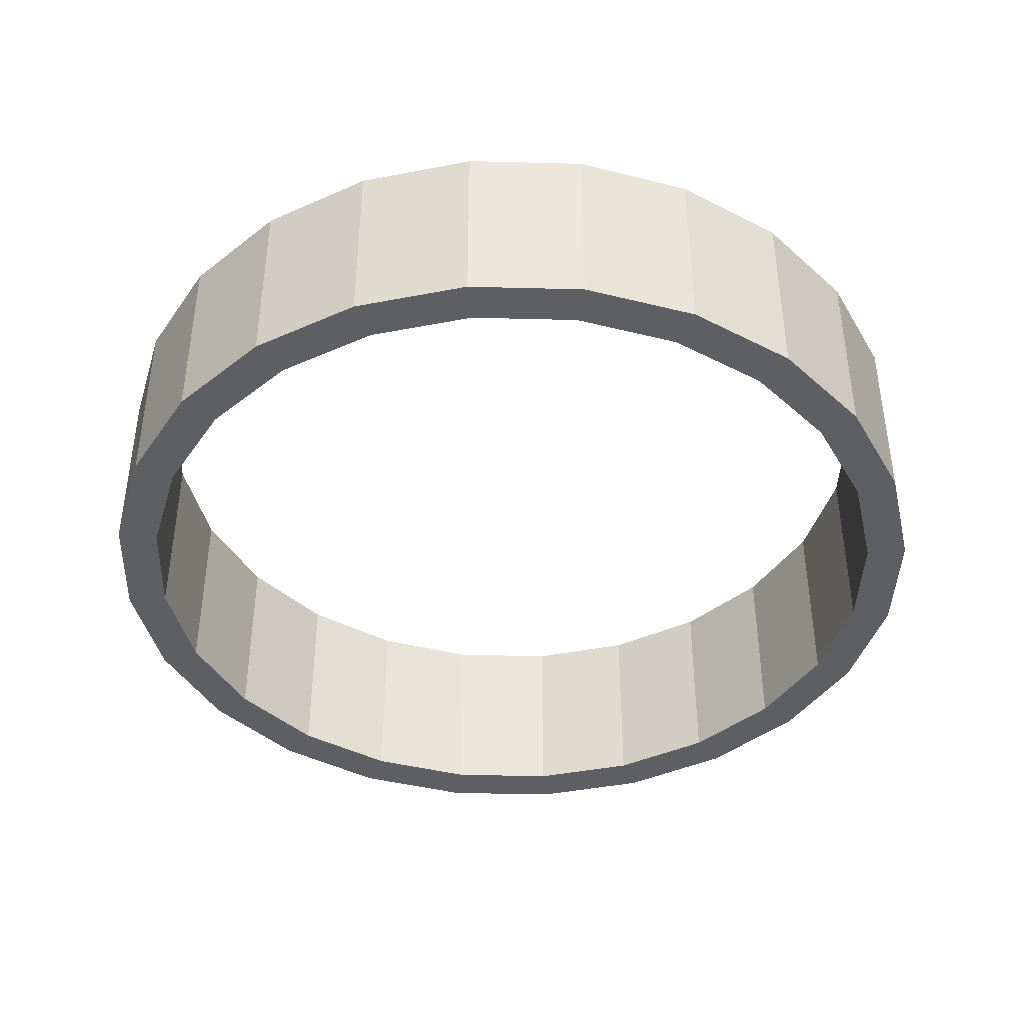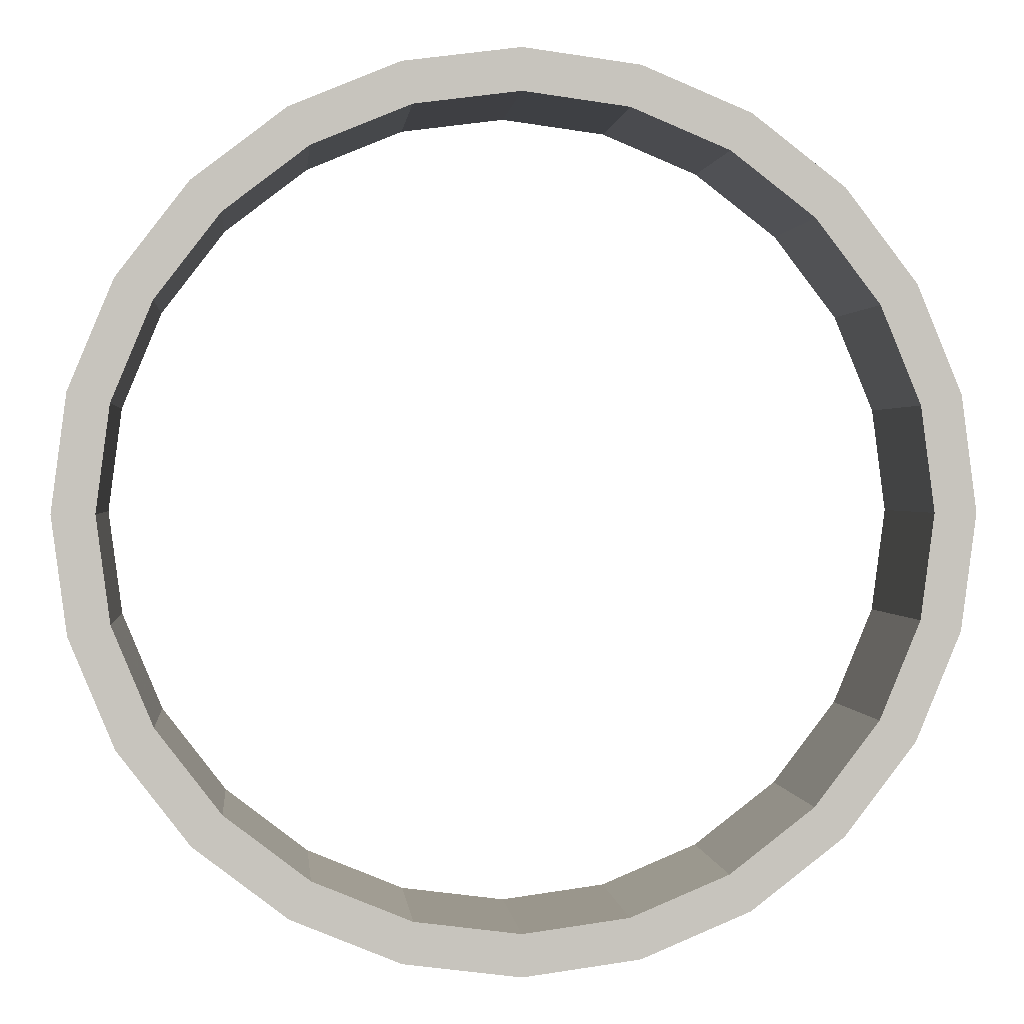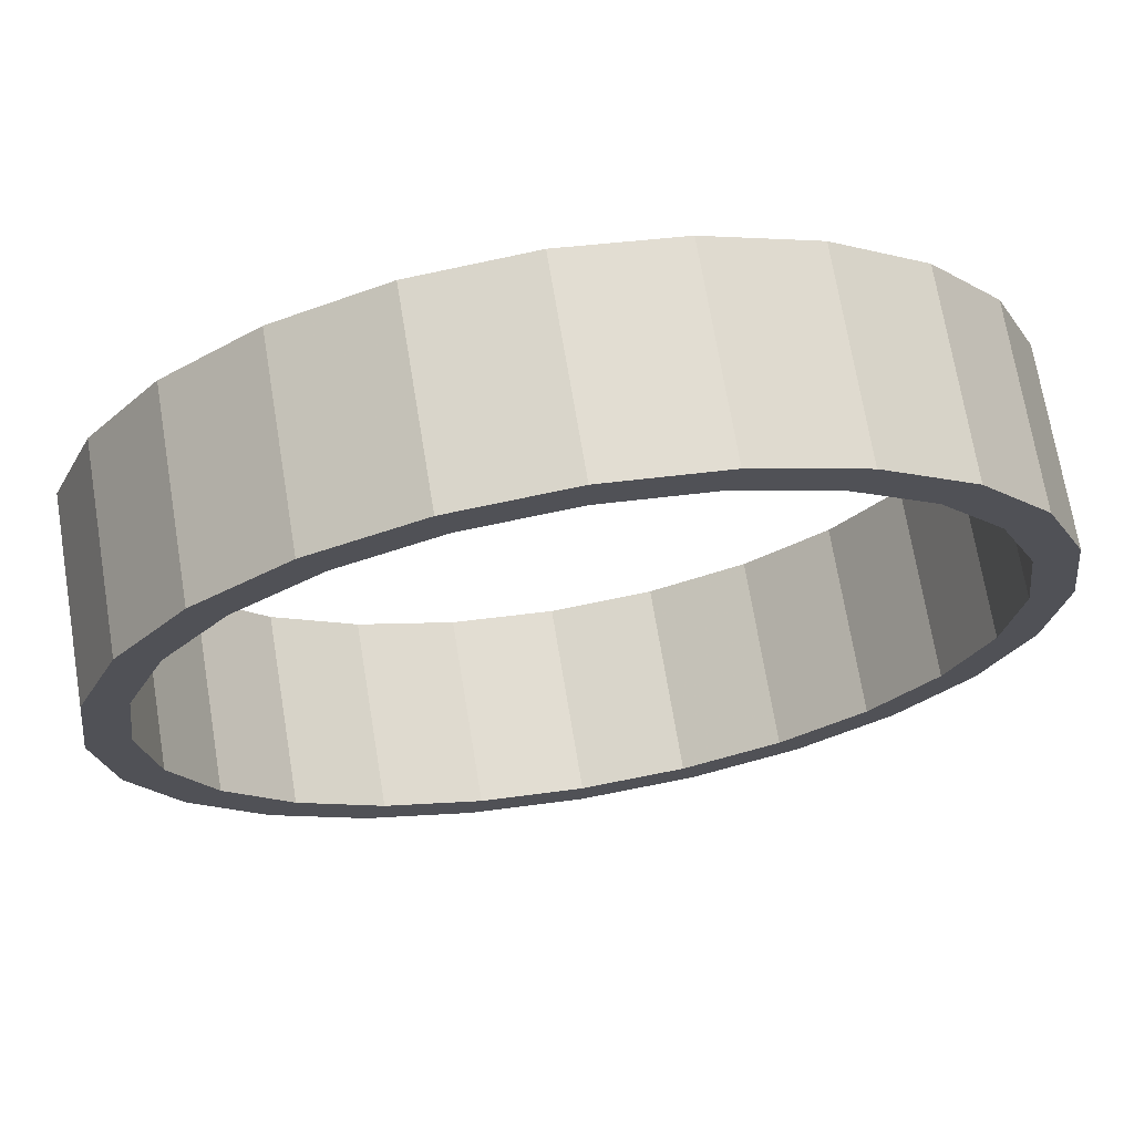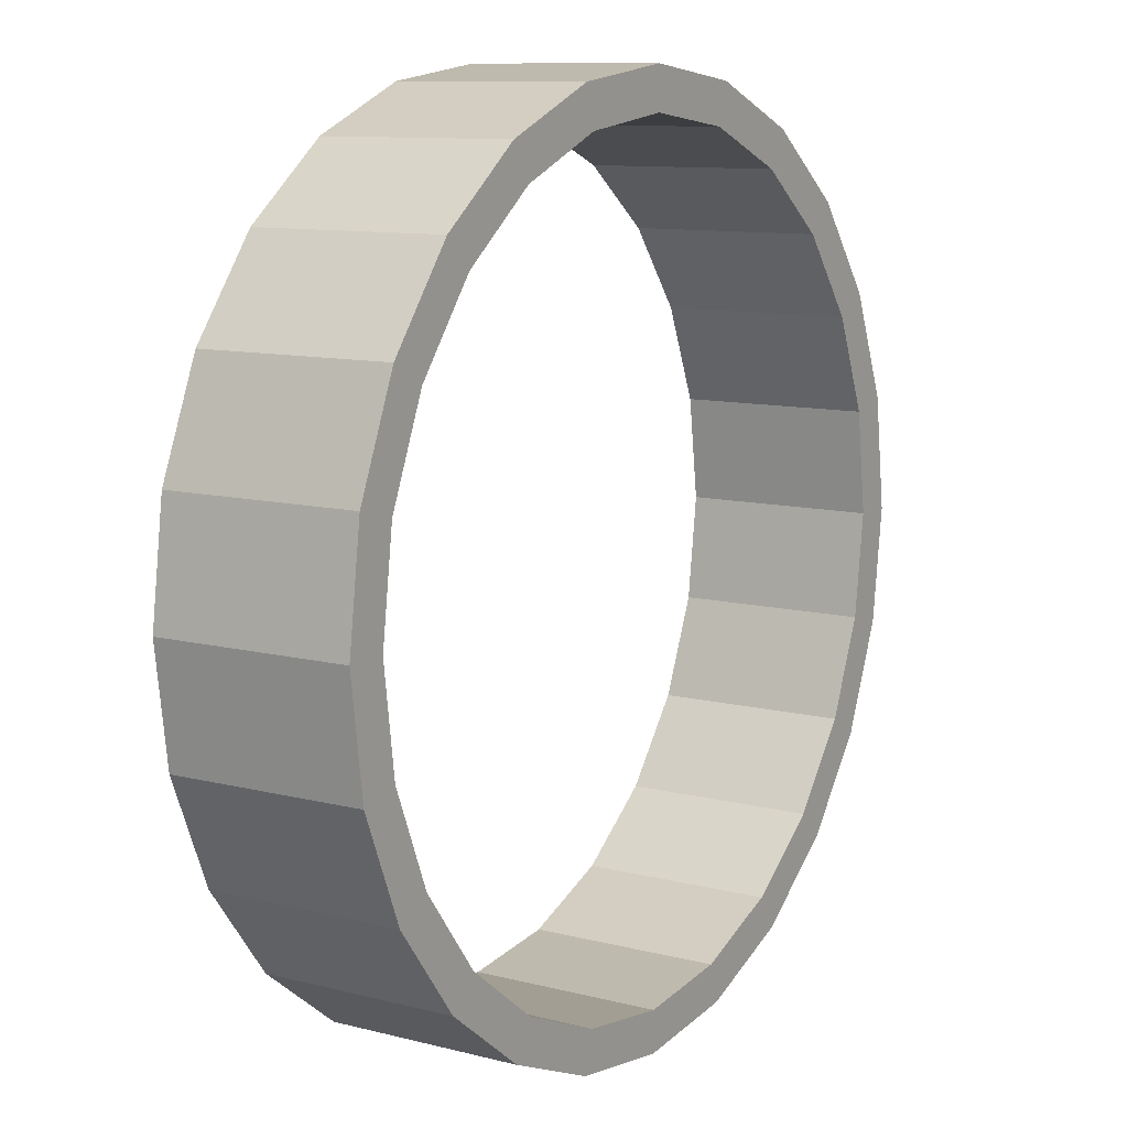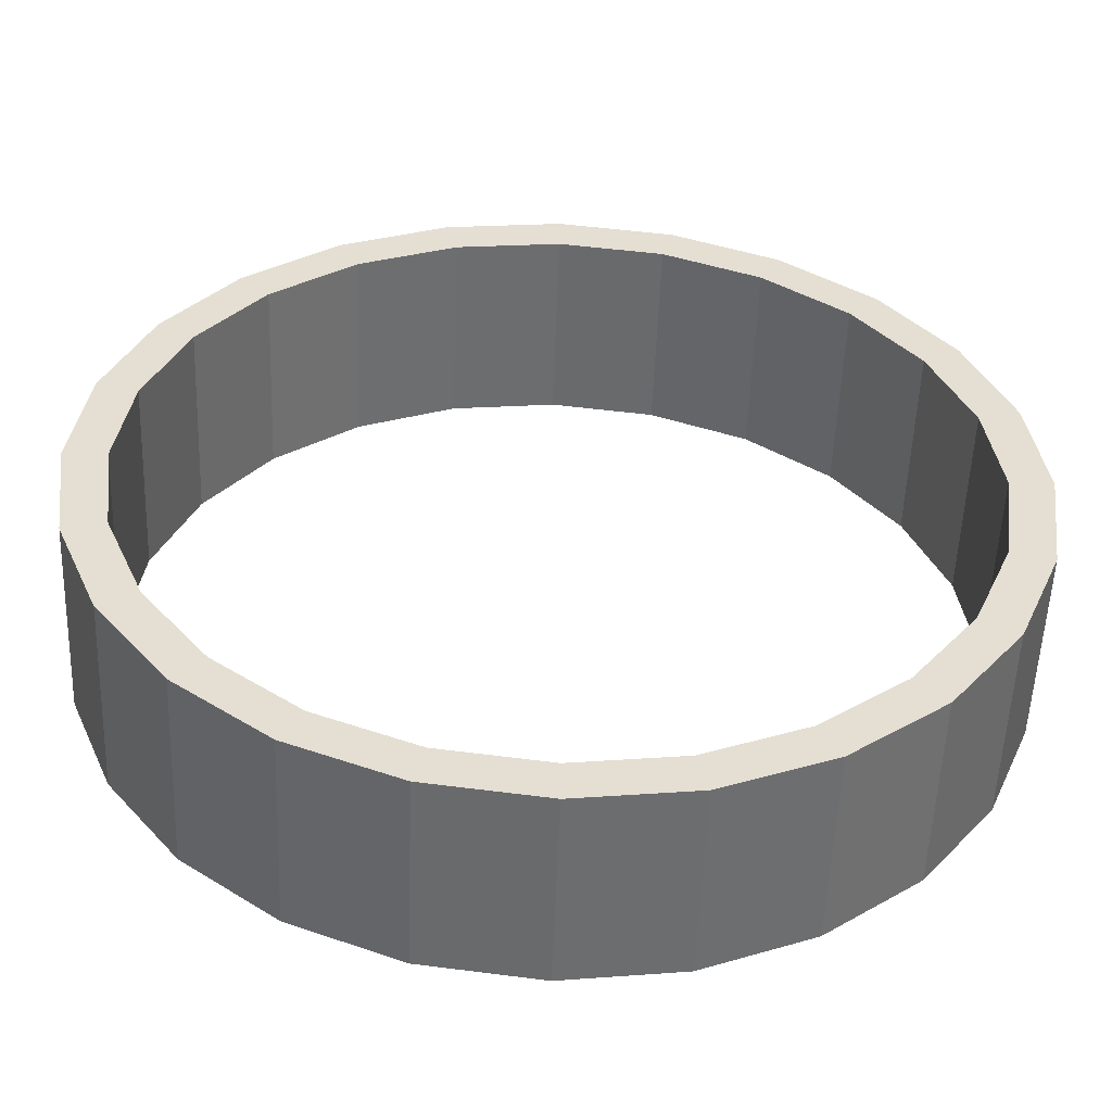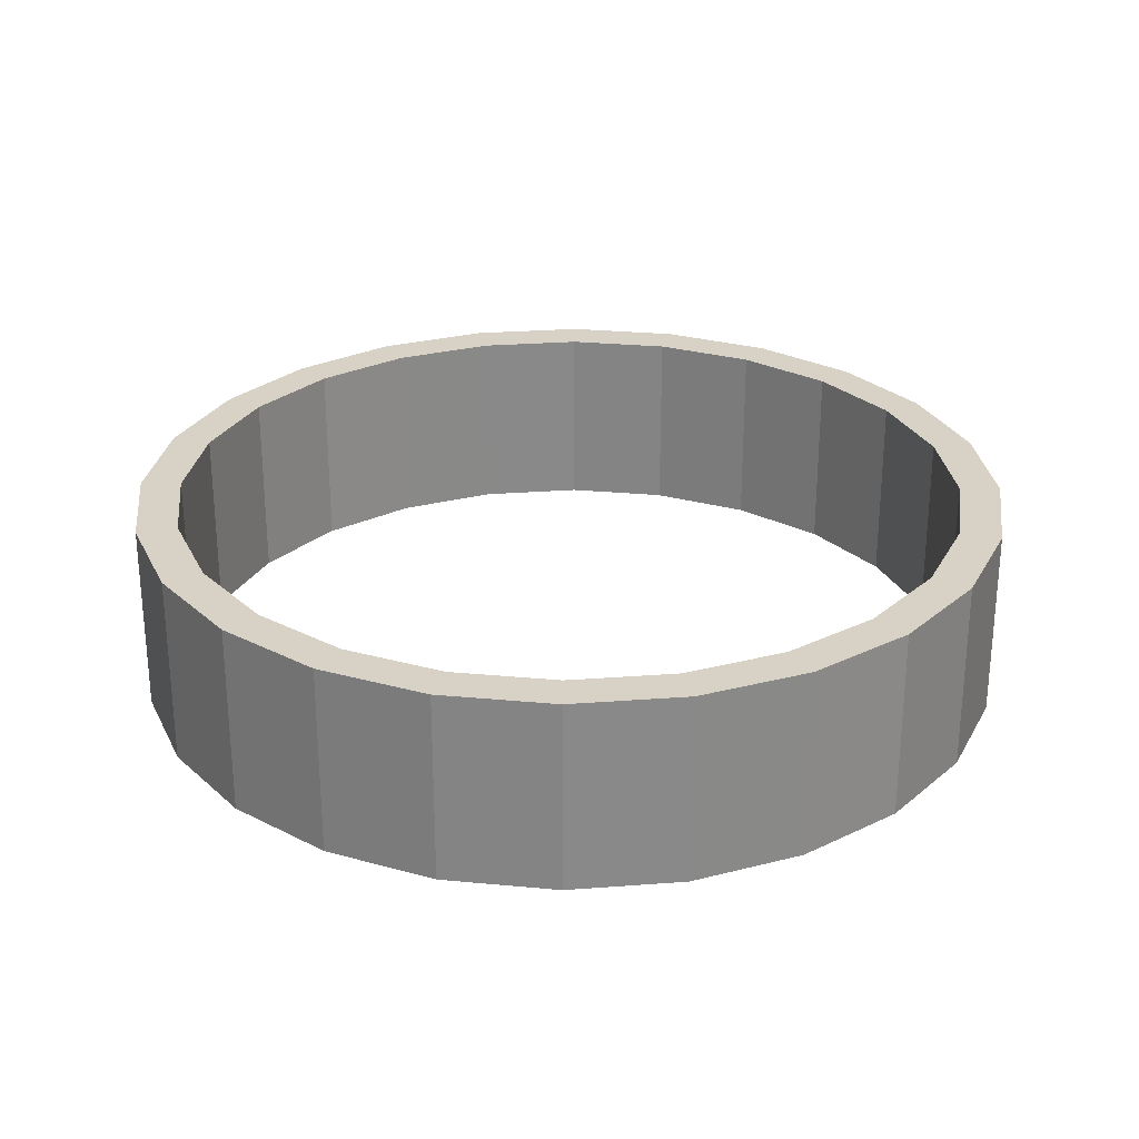
<metadata>
{"format":"obj","ext":"obj","renderer":"f3d","projection":"perspective","resolution":1024,"background":"white","views":[{"elev":-41.7,"azim":-24.3,"up":"+Y"},{"elev":0.9,"azim":174.3,"up":"+Z"},{"elev":70.2,"azim":170.6,"up":"+Z"},{"elev":10.3,"azim":123.0,"up":"+Z"},{"elev":-53.7,"azim":177.8,"up":"+Z"},{"elev":27.2,"azim":-104.2,"up":"+Y"}]}
</metadata>
<code>
v 0.01401 0.007 0.003753
v 0.0145 0.007 3.551e-18
v 0.0145 0 0
v 0.01256 0.007 0.00725
v 0.01401 0 0.003753
v 0.01025 0.007 0.01025
v 0.01256 0 0.00725
v 0.00725 0.007 0.01256
v 0.01025 0 0.01025
v 0.003753 0.007 0.01401
v 0.00725 0 0.01256
v -1.554e-17 0.007 0.0145
v 0.003753 0 0.01401
v -0.003753 0.007 0.01401
v -1.554e-17 0 0.0145
v -0.00725 0.007 0.01256
v -0.003753 0 0.01401
v -0.01025 0.007 0.01025
v -0.00725 0 0.01256
v -0.01256 0.007 0.00725
v -0.01025 0 0.01025
v -0.01401 0.007 0.003753
v -0.01256 0 0.00725
v -0.0145 0.007 -8.215e-18
v -0.01401 0 0.003753
v -0.01401 0.007 -0.003753
v -0.0145 0 -8.215e-18
v -0.01256 0.007 -0.00725
v -0.01401 0 -0.003753
v -0.01025 0.007 -0.01025
v -0.01256 0 -0.00725
v -0.00725 0.007 -0.01256
v -0.01025 0 -0.01025
v -0.003753 0.007 -0.01401
v -0.00725 0 -0.01256
v 4.108e-18 0.007 -0.0145
v -0.003753 0 -0.01401
v 0.003753 0.007 -0.01401
v 4.108e-18 0 -0.0145
v 0.00725 0.007 -0.01256
v 0.003753 0 -0.01401
v 0.01025 0.007 -0.01025
v 0.00725 0 -0.01256
v 0.01256 0.007 -0.00725
v 0.01025 0 -0.01025
v 0.01401 0.007 -0.003753
v 0.01256 0 -0.00725
v 0.01401 0 -0.003753
v 0.016 0.007 9.065e-18
v 0.01545 0.007 -0.004141
v 0.01386 0.007 -0.008
v 0.01131 0.007 -0.01131
v 0.008 0.007 -0.01386
v 0.004141 0.007 -0.01545
v 1.715e-17 0.007 -0.016
v -0.004141 0.007 -0.01545
v -0.008 0.007 -0.01386
v -0.01131 0.007 -0.01131
v -0.01386 0.007 -0.008
v -0.01545 0.007 -0.004141
v -0.016 0.007 0
v -0.01545 0.007 0.004141
v -4.532e-18 0.007 0.016
v 0.004141 0.007 0.01545
v 0.008 0.007 0.01386
v 0.01131 0.007 0.01131
v -0.01386 0.007 0.008
v 0.01386 0.007 0.008
v -0.01131 0.007 0.01131
v -0.008 0.007 0.01386
v -0.004141 0.007 0.01545
v 0.01545 0.007 0.004141
v -0.016 0 -3.919e-18
v -0.01545 0 0.004141
v -0.01386 0 0.008
v -0.01131 0 0.01131
v -0.008 0 0.01386
v -0.004141 0 0.01545
v -4.532e-18 0 0.016
v 0.004141 0 0.01545
v 0.008 0 0.01386
v 0.01131 0 0.01131
v 0.01386 0 0.008
v 0.01545 0 0.004141
v 0.016 0 9.065e-18
v 0.01545 0 -0.004141
v 0.01386 0 -0.008
v 0.01131 0 -0.01131
v 0.008 0 -0.01386
v 0.004141 0 -0.01545
v 1.715e-17 0 -0.016
v -0.004141 0 -0.01545
v -0.008 0 -0.01386
v -0.01131 0 -0.01131
v -0.01386 0 -0.008
v -0.01545 0 -0.004141
f 3 2 48
f 2 46 48
f 48 46 47
f 46 44 47
f 47 44 45
f 44 42 45
f 45 42 43
f 42 40 43
f 43 40 41
f 40 38 41
f 41 38 39
f 38 36 39
f 39 36 37
f 36 34 37
f 37 34 35
f 34 32 35
f 35 32 33
f 32 30 33
f 33 30 31
f 30 28 31
f 31 28 29
f 28 26 29
f 29 26 27
f 26 24 27
f 27 24 25
f 24 22 25
f 25 22 23
f 22 20 23
f 23 20 21
f 20 18 21
f 21 18 19
f 18 16 19
f 19 16 17
f 16 14 17
f 17 14 15
f 14 12 15
f 15 12 13
f 12 10 13
f 13 10 11
f 10 8 11
f 11 8 9
f 8 6 9
f 9 6 7
f 6 4 7
f 7 4 5
f 4 1 5
f 5 1 3
f 1 2 3
f 61 74 62
f 74 75 62
f 62 75 67
f 75 76 67
f 67 76 69
f 76 77 69
f 69 77 70
f 77 78 70
f 70 78 71
f 78 79 71
f 71 79 63
f 79 80 63
f 63 80 64
f 80 81 64
f 64 81 65
f 81 82 65
f 65 82 66
f 82 83 66
f 66 83 68
f 83 84 68
f 68 84 72
f 84 85 72
f 72 85 49
f 85 86 49
f 49 86 50
f 86 87 50
f 50 87 51
f 87 88 51
f 51 88 52
f 88 89 52
f 52 89 53
f 89 90 53
f 53 90 54
f 90 91 54
f 54 91 55
f 91 92 55
f 55 92 56
f 92 93 56
f 56 93 57
f 93 94 57
f 57 94 58
f 94 95 58
f 58 95 59
f 95 96 59
f 59 96 60
f 96 73 60
f 60 73 61
f 73 74 61
f 13 80 15
f 80 79 15
f 15 79 17
f 79 78 17
f 17 78 19
f 78 77 19
f 19 77 21
f 77 76 21
f 21 76 23
f 76 75 23
f 23 75 25
f 75 74 25
f 25 74 27
f 74 73 27
f 27 73 29
f 73 96 29
f 29 96 31
f 96 95 31
f 31 95 33
f 95 94 33
f 33 94 35
f 94 93 35
f 35 93 37
f 93 92 37
f 37 92 39
f 92 91 39
f 39 91 41
f 91 90 41
f 41 90 43
f 90 89 43
f 43 89 45
f 89 88 45
f 45 88 47
f 88 87 47
f 47 87 48
f 87 86 48
f 48 86 3
f 86 85 3
f 3 85 5
f 85 84 5
f 5 84 7
f 84 83 7
f 7 83 9
f 83 82 9
f 9 82 11
f 82 81 11
f 11 81 13
f 81 80 13
f 46 50 44
f 50 51 44
f 44 51 42
f 51 52 42
f 42 52 40
f 52 53 40
f 40 53 38
f 53 54 38
f 38 54 36
f 54 55 36
f 36 55 34
f 55 56 34
f 34 56 32
f 56 57 32
f 32 57 30
f 57 58 30
f 30 58 28
f 58 59 28
f 28 59 26
f 59 60 26
f 26 60 24
f 60 61 24
f 24 61 22
f 61 62 22
f 22 62 20
f 62 67 20
f 20 67 18
f 67 69 18
f 18 69 16
f 69 70 16
f 16 70 14
f 70 71 14
f 14 71 12
f 71 63 12
f 12 63 10
f 63 64 10
f 10 64 8
f 64 65 8
f 8 65 6
f 65 66 6
f 6 66 4
f 66 68 4
f 4 68 1
f 68 72 1
f 1 72 2
f 72 49 2
f 2 49 46
f 49 50 46

</code>
